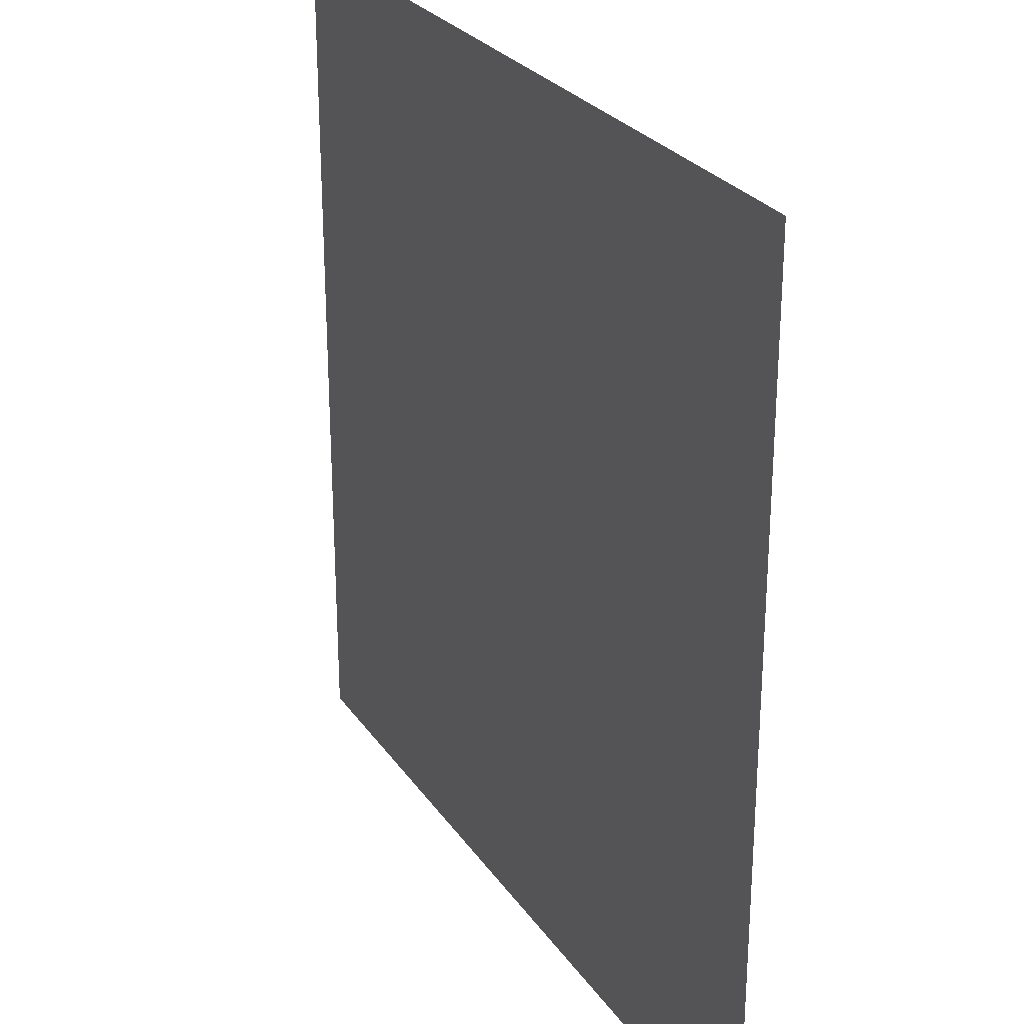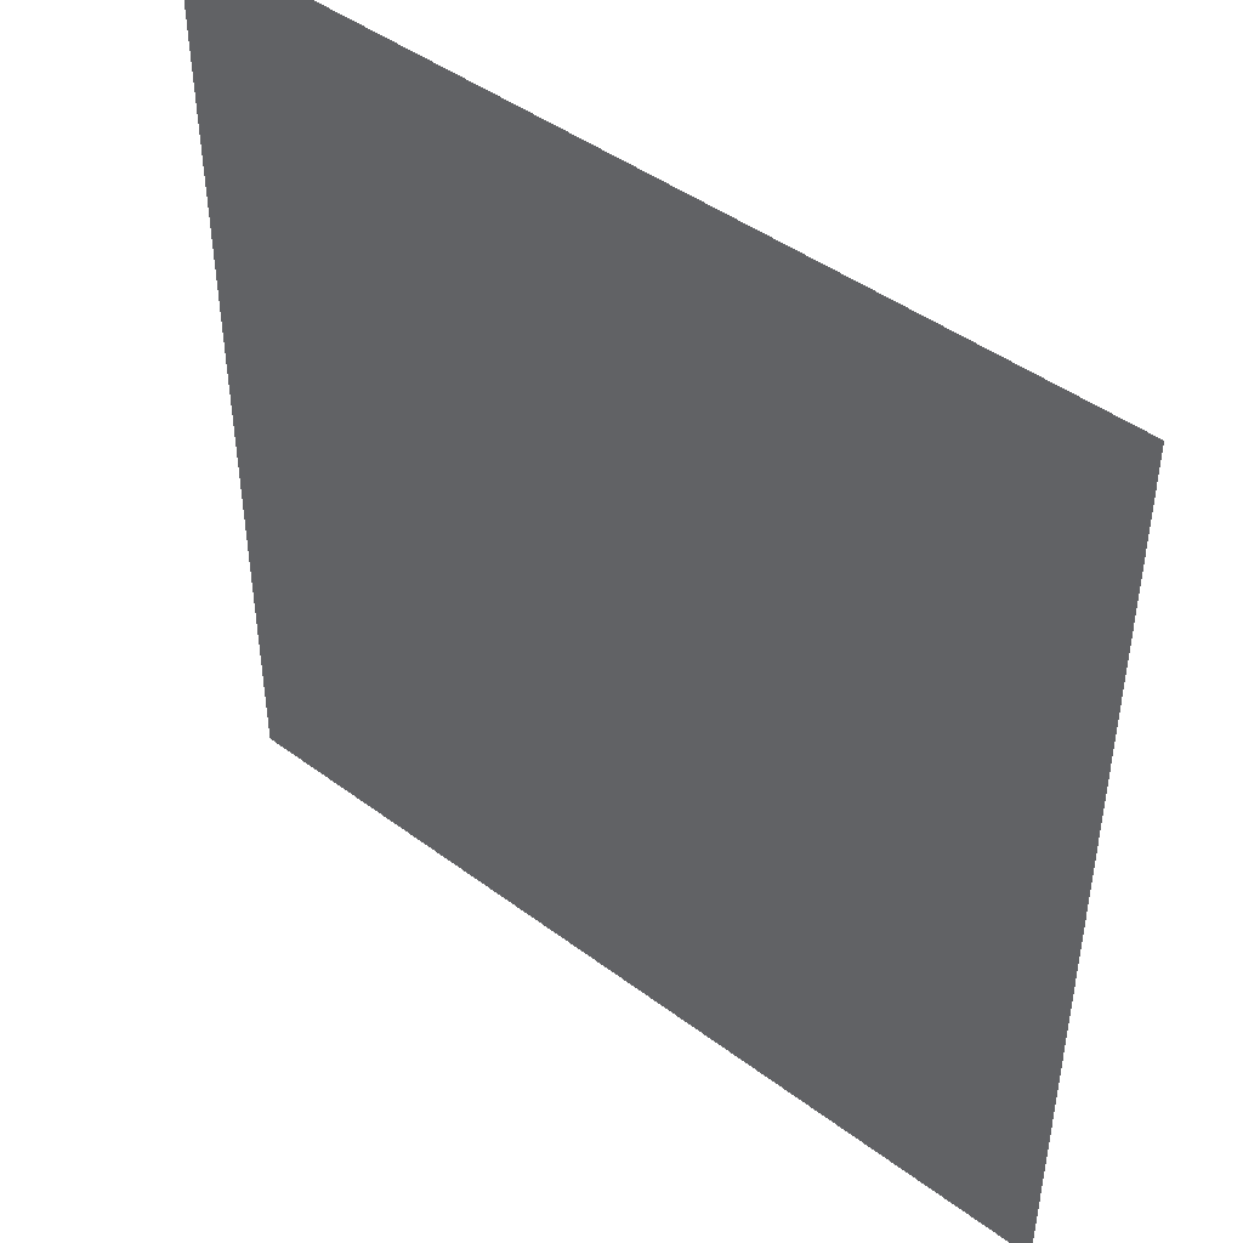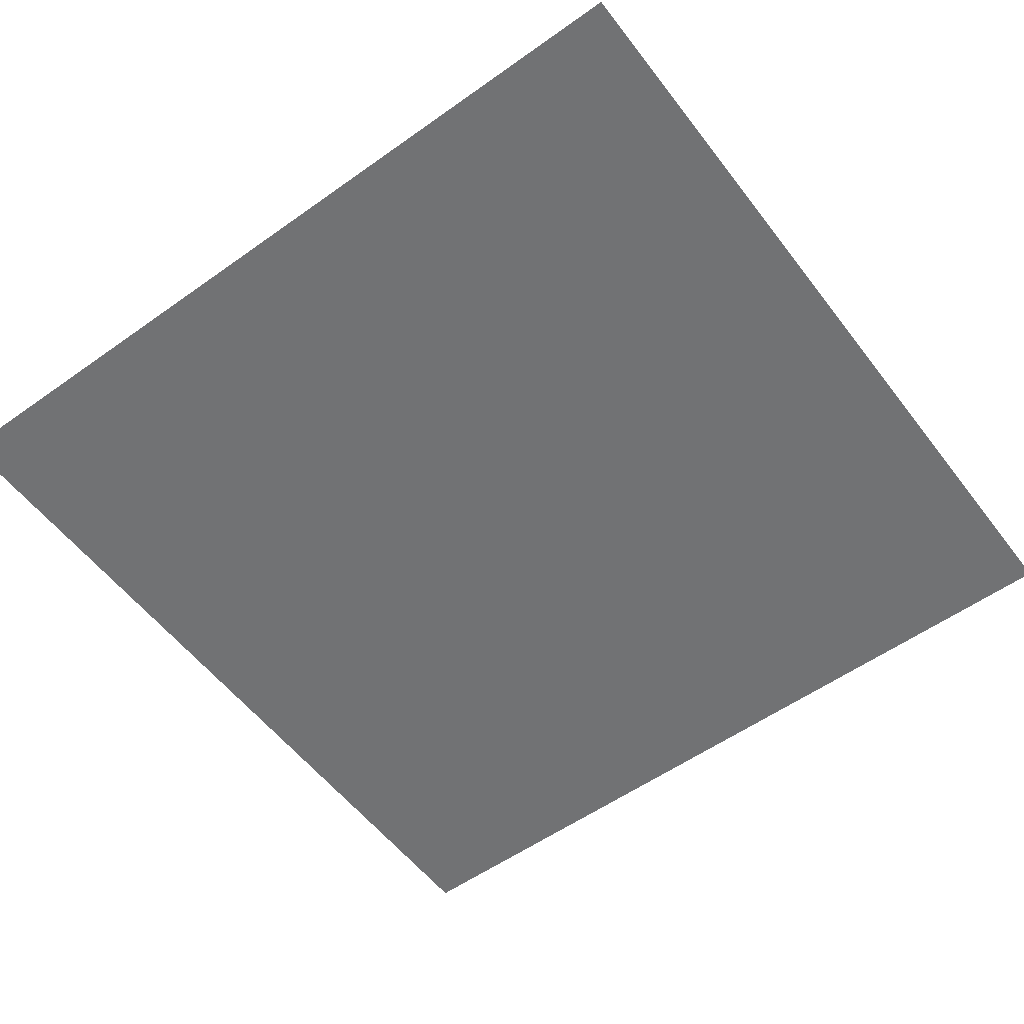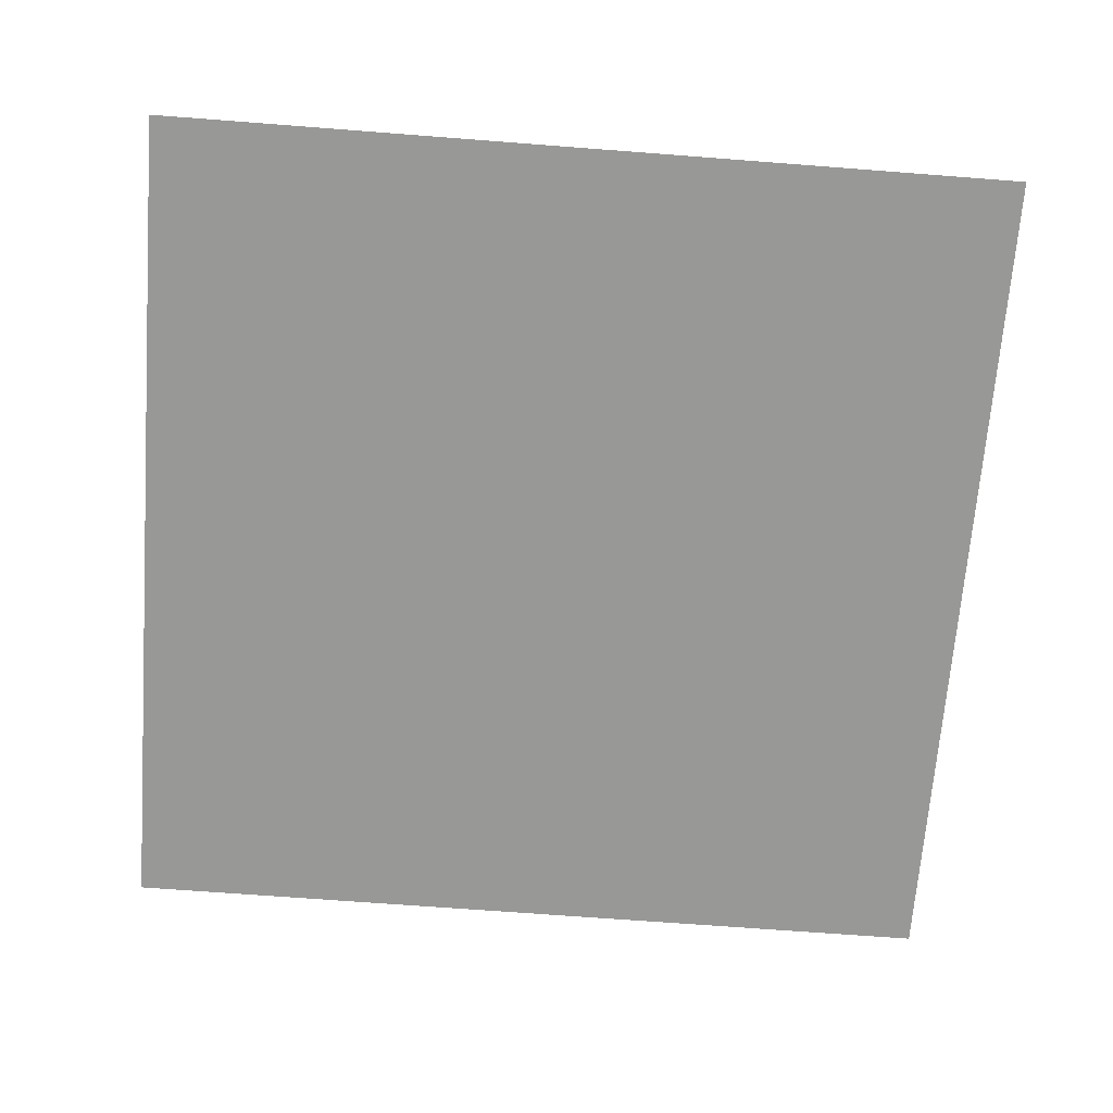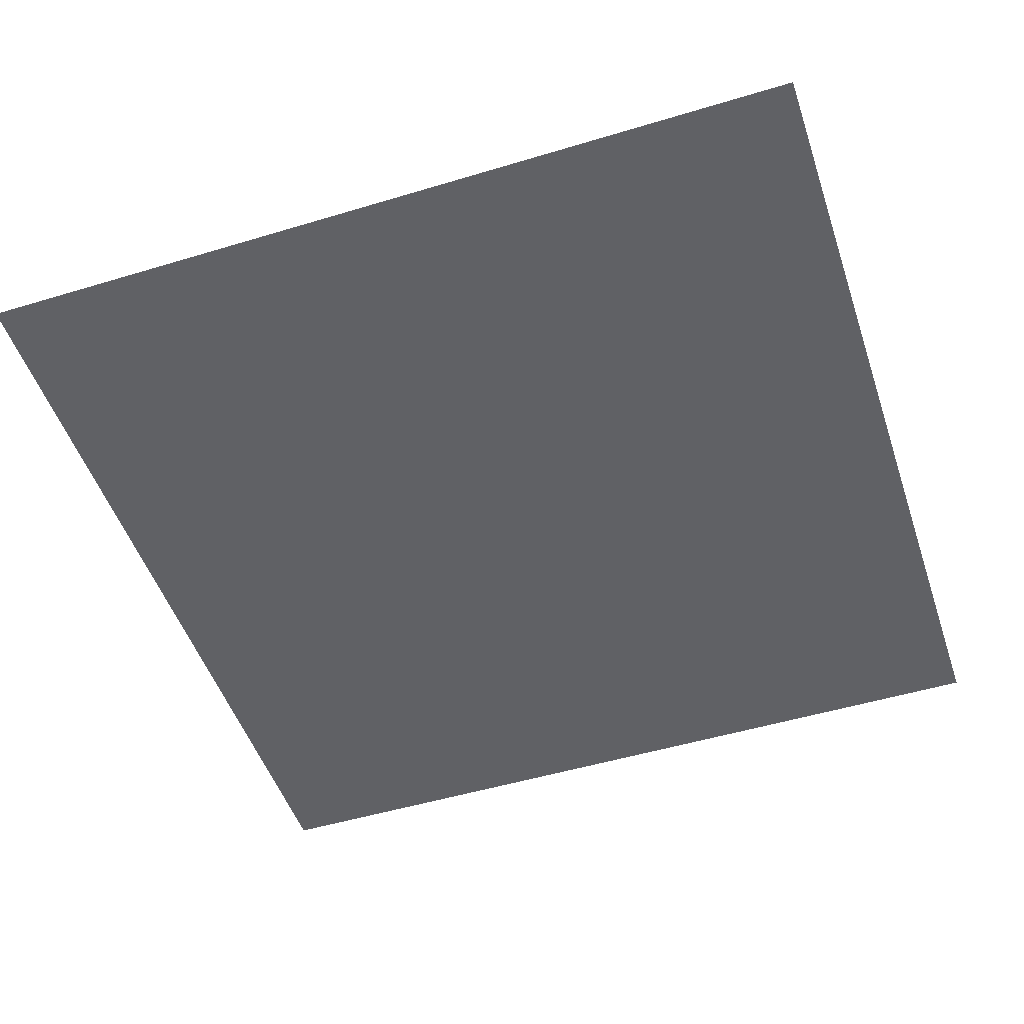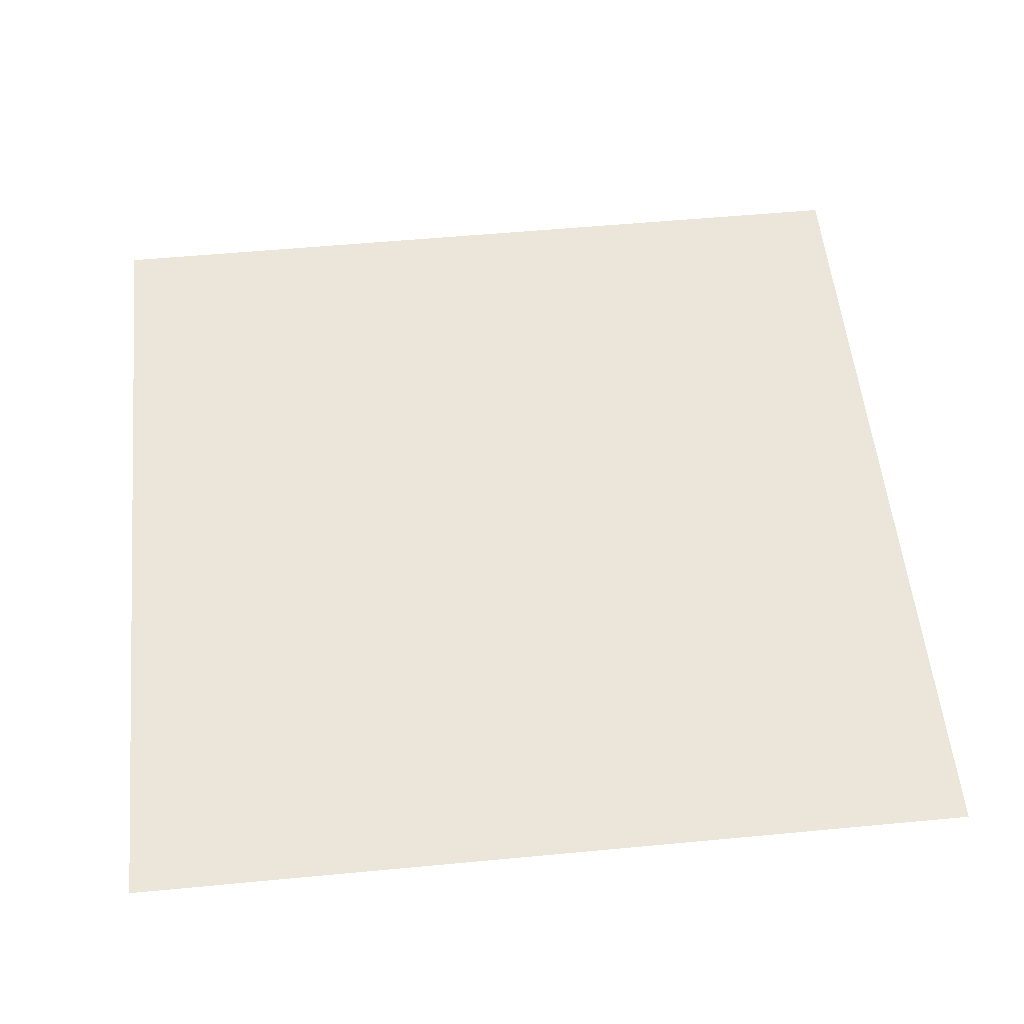
<metadata>
{"format":"obj","ext":"obj","renderer":"f3d","projection":"perspective","resolution":1024,"background":"white","views":[{"elev":26.8,"azim":63.0,"up":"+Y"},{"elev":44.6,"azim":41.0,"up":"+Y"},{"elev":-55.6,"azim":36.8,"up":"+Z"},{"elev":-68.4,"azim":175.6,"up":"+Z"},{"elev":-50.0,"azim":-161.6,"up":"+Z"},{"elev":54.6,"azim":174.3,"up":"+Z"}]}
</metadata>
<code>
o ShatterableGlass
v 0.5 0.5 -0
v 0.5 -0.5 -0
v -0.5 -0.5 0
v -0.5 0.5 0
v 0.5 0.5 -0
v 0.5 -0.5 -0
v -0.5 -0.5 0
v -0.5 0.5 0
f 1 2 3 4
f 5 8 7 6

</code>
